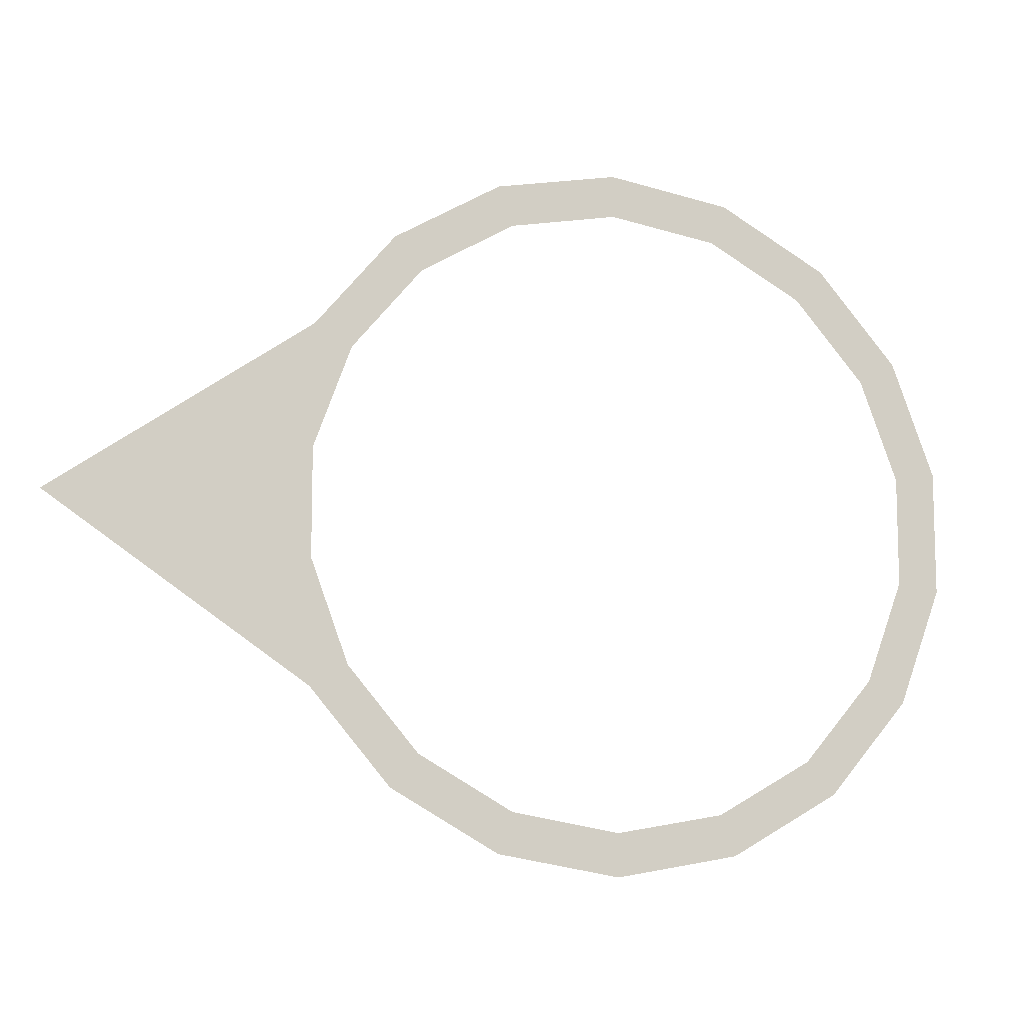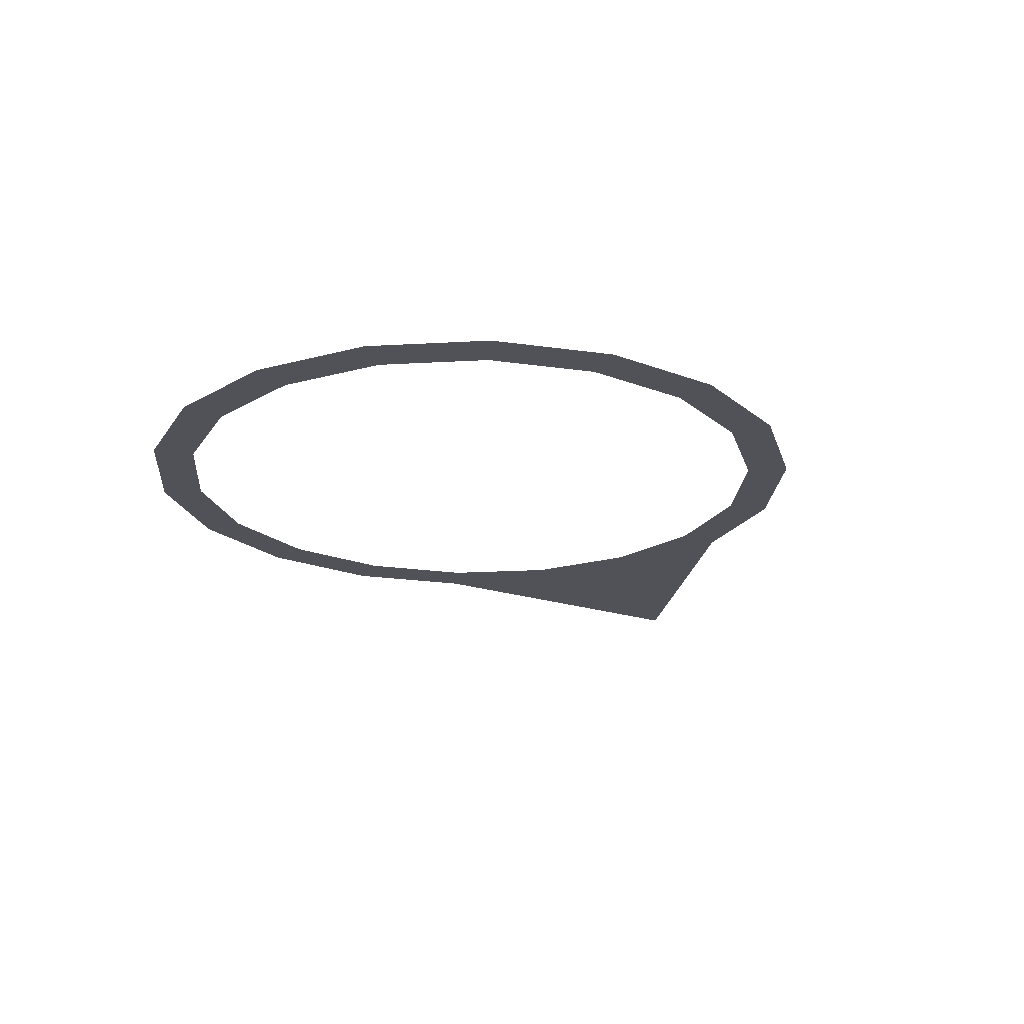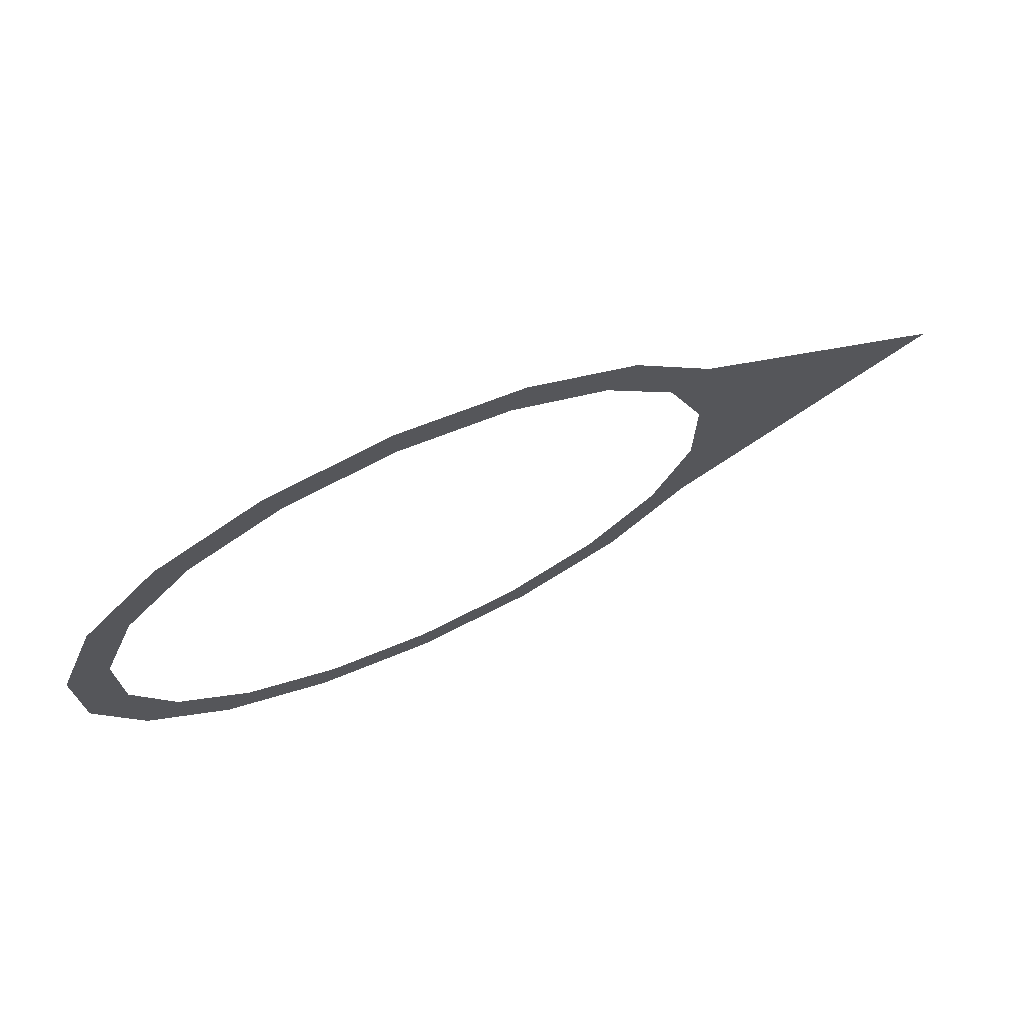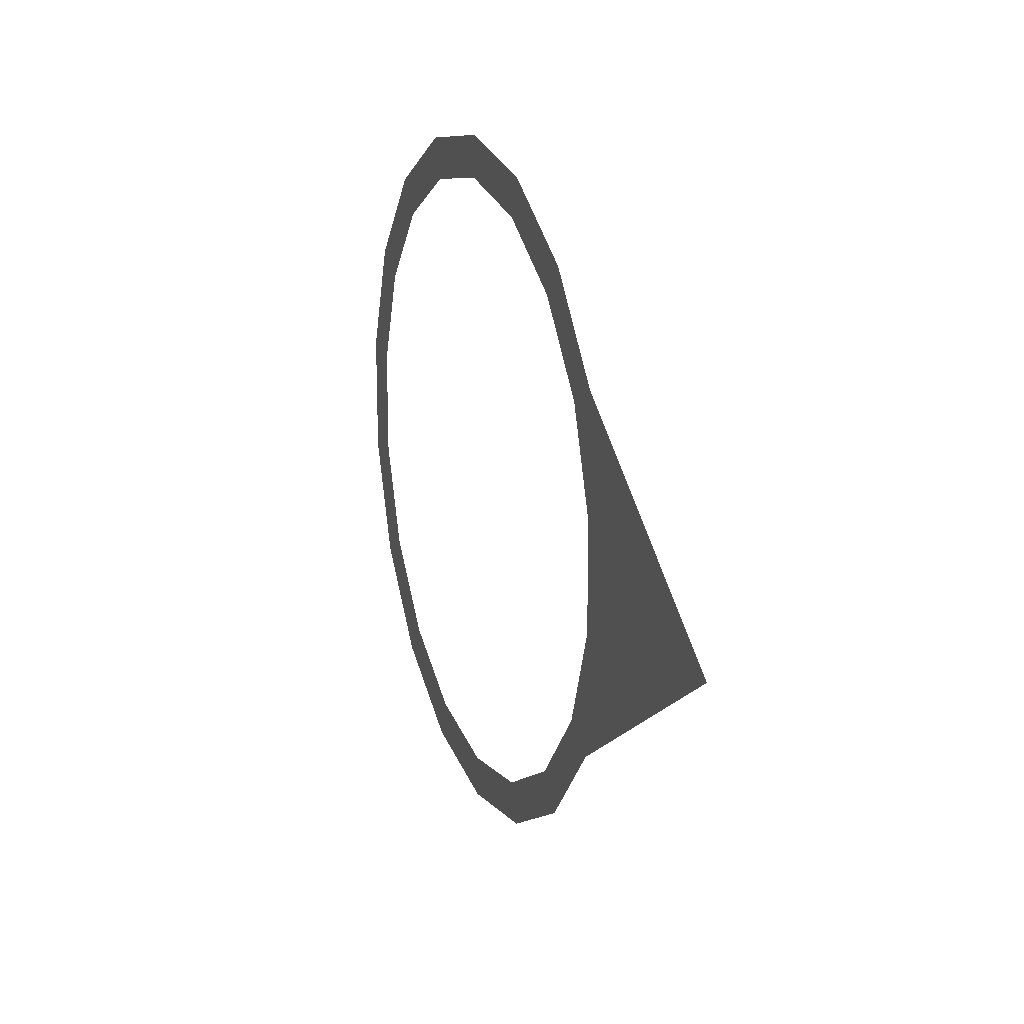
<metadata>
{"format":"obj","ext":"obj","renderer":"f3d","projection":"perspective","resolution":1024,"background":"white","views":[{"elev":-10.4,"azim":164.0,"up":"+Z"},{"elev":-21.4,"azim":-64.3,"up":"+Y"},{"elev":72.6,"azim":-24.4,"up":"+Z"},{"elev":18.7,"azim":69.9,"up":"+Z"}]}
</metadata>
<code>
o Cylinder
v 0.9848 -0 0.1736
v 0.866 -0 0.5
v 1.591 0 0
v 0 0 -0.88
v 0.301 0 -0.8269
v 0.342 0 -0.9397
v 0 0 -1
v 0.5656 0 -0.6741
v 0.6428 0 -0.766
v 0.7621 0 -0.44
v 0.866 0 -0.5
v 0.8666 0 -0.1528
v 0.9848 0 -0.1736
v 0.8666 -0 0.1528
v 0.7621 -0 0.44
v 0.5656 -0 0.6741
v 0.6428 -0 0.766
v 0.301 -0 0.8269
v 0.342 -0 0.9397
v 0 -0 0.88
v 0 -0 1
v -0.301 -0 0.8269
v -0.342 -0 0.9397
v -0.5656 -0 0.6741
v -0.6428 -0 0.766
v -0.7621 -0 0.44
v -0.866 -0 0.5
v -0.8666 -0 0.1528
v -0.9848 -0 0.1736
v -0.8666 0 -0.1528
v -0.9848 0 -0.1736
v -0.7621 0 -0.44
v -0.866 0 -0.5
v -0.5656 0 -0.6741
v -0.6428 0 -0.766
v -0.301 0 -0.8269
v -0.342 0 -0.9397
f 1 2 3
f 4 5 6 7
f 5 8 9 6
f 8 10 11 9
f 10 12 13 11
f 14 15 2 1
f 15 16 17 2
f 16 18 19 17
f 18 20 21 19
f 20 22 23 21
f 22 24 25 23
f 24 26 27 25
f 26 28 29 27
f 28 30 31 29
f 30 32 33 31
f 32 34 35 33
f 34 36 37 35
f 36 4 7 37
f 12 14 1 13
f 11 13 3
f 13 1 3

</code>
